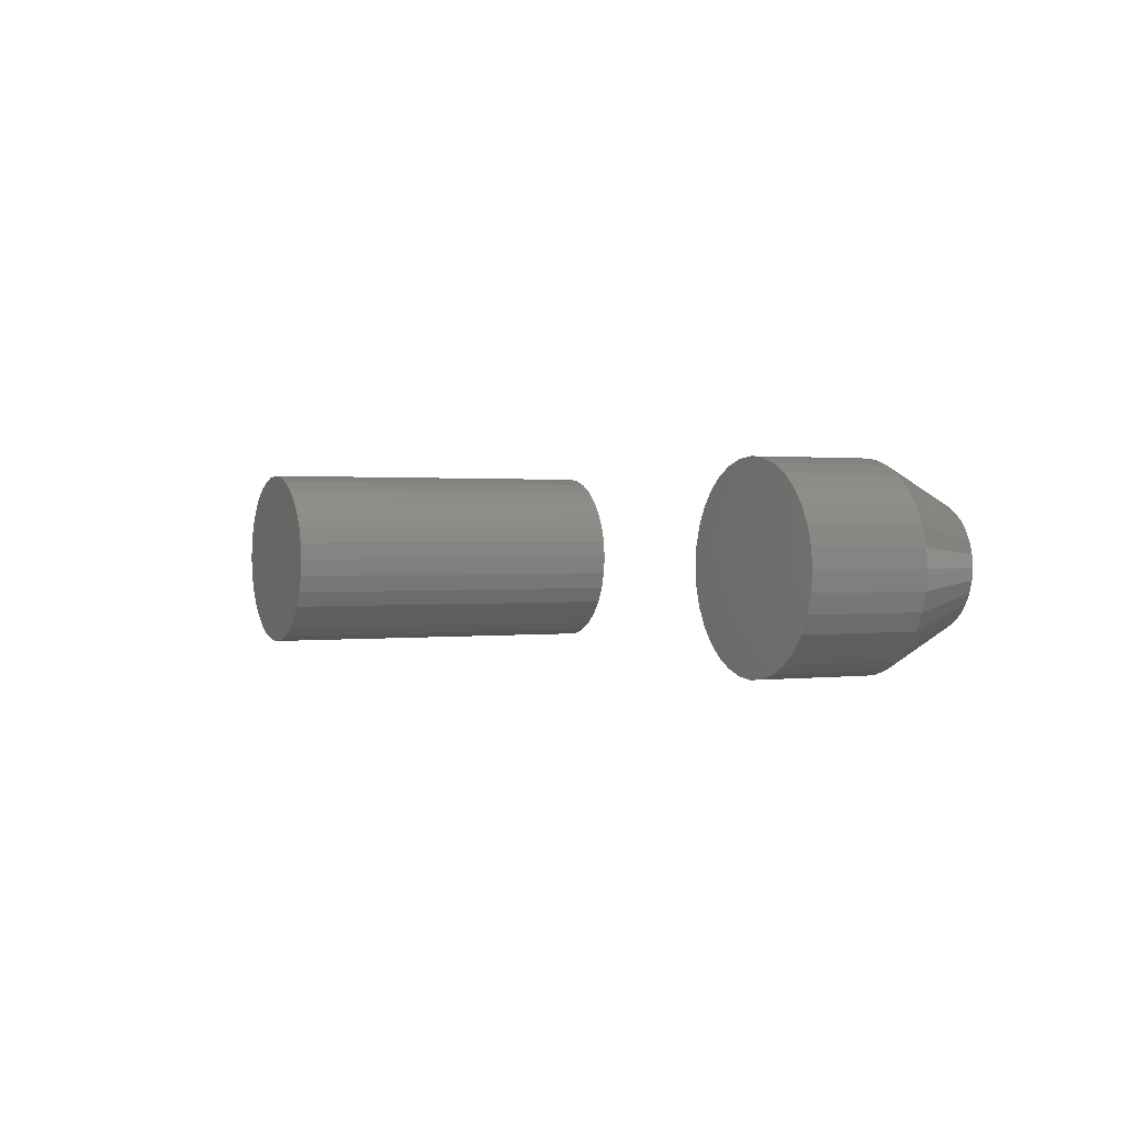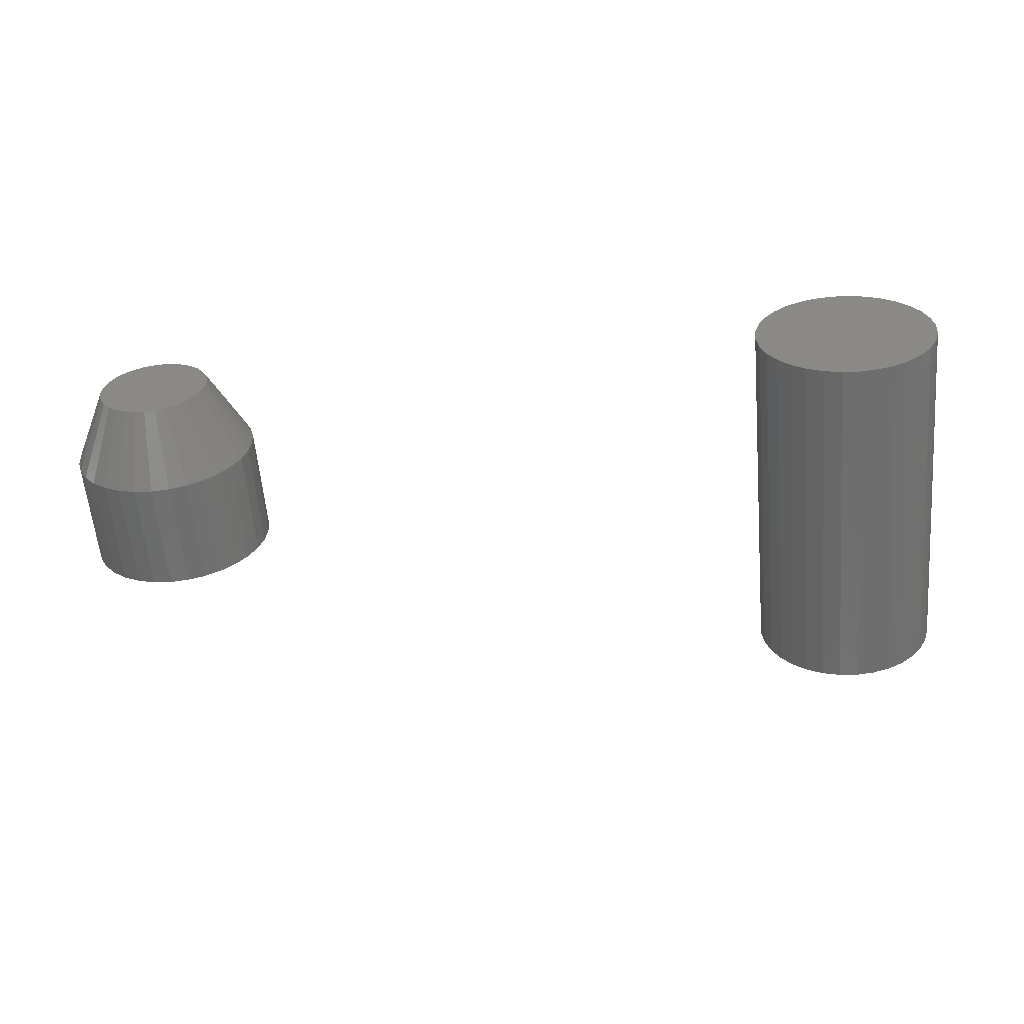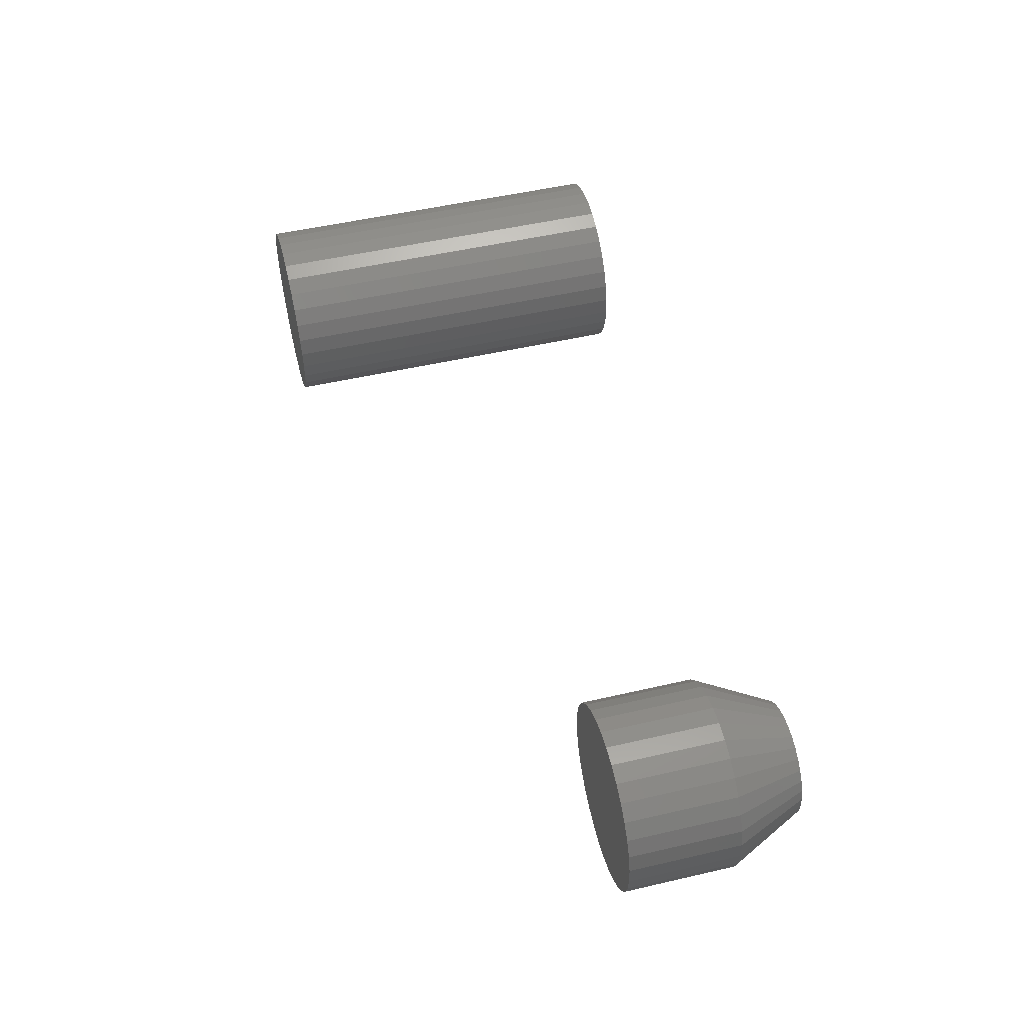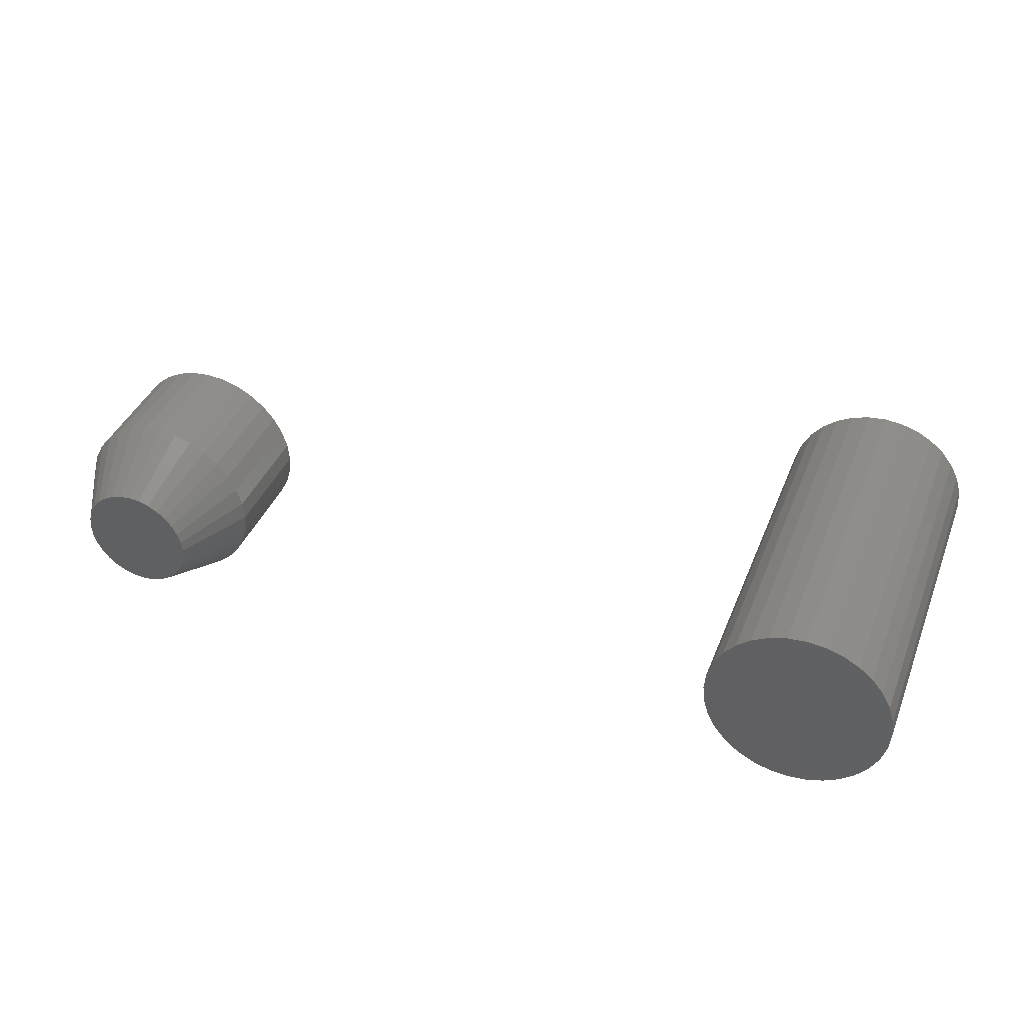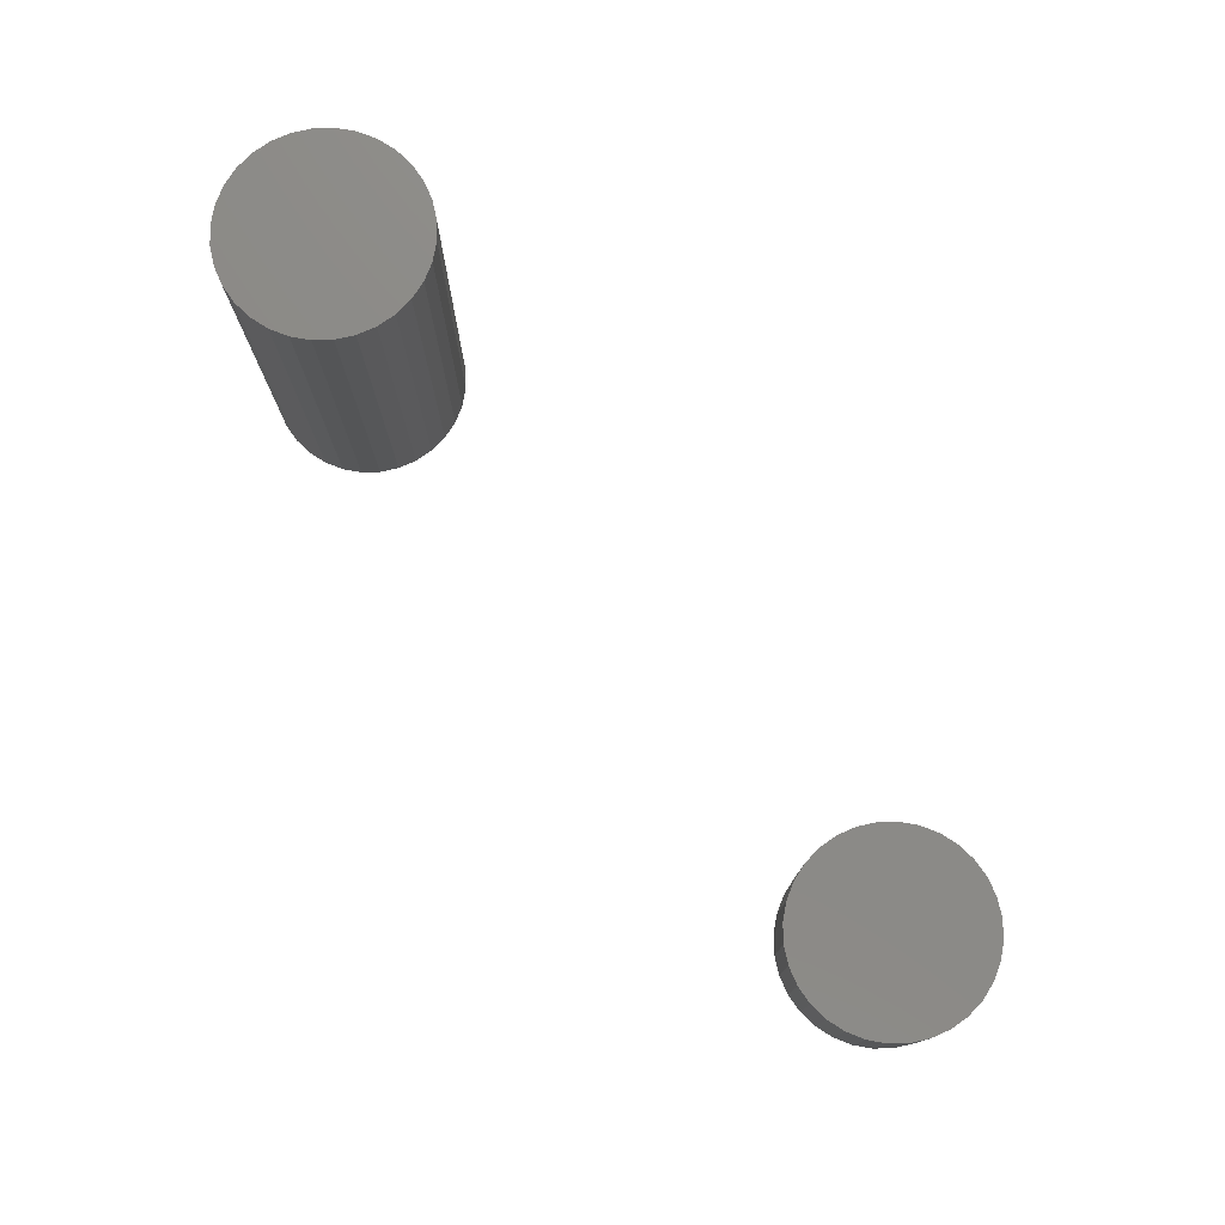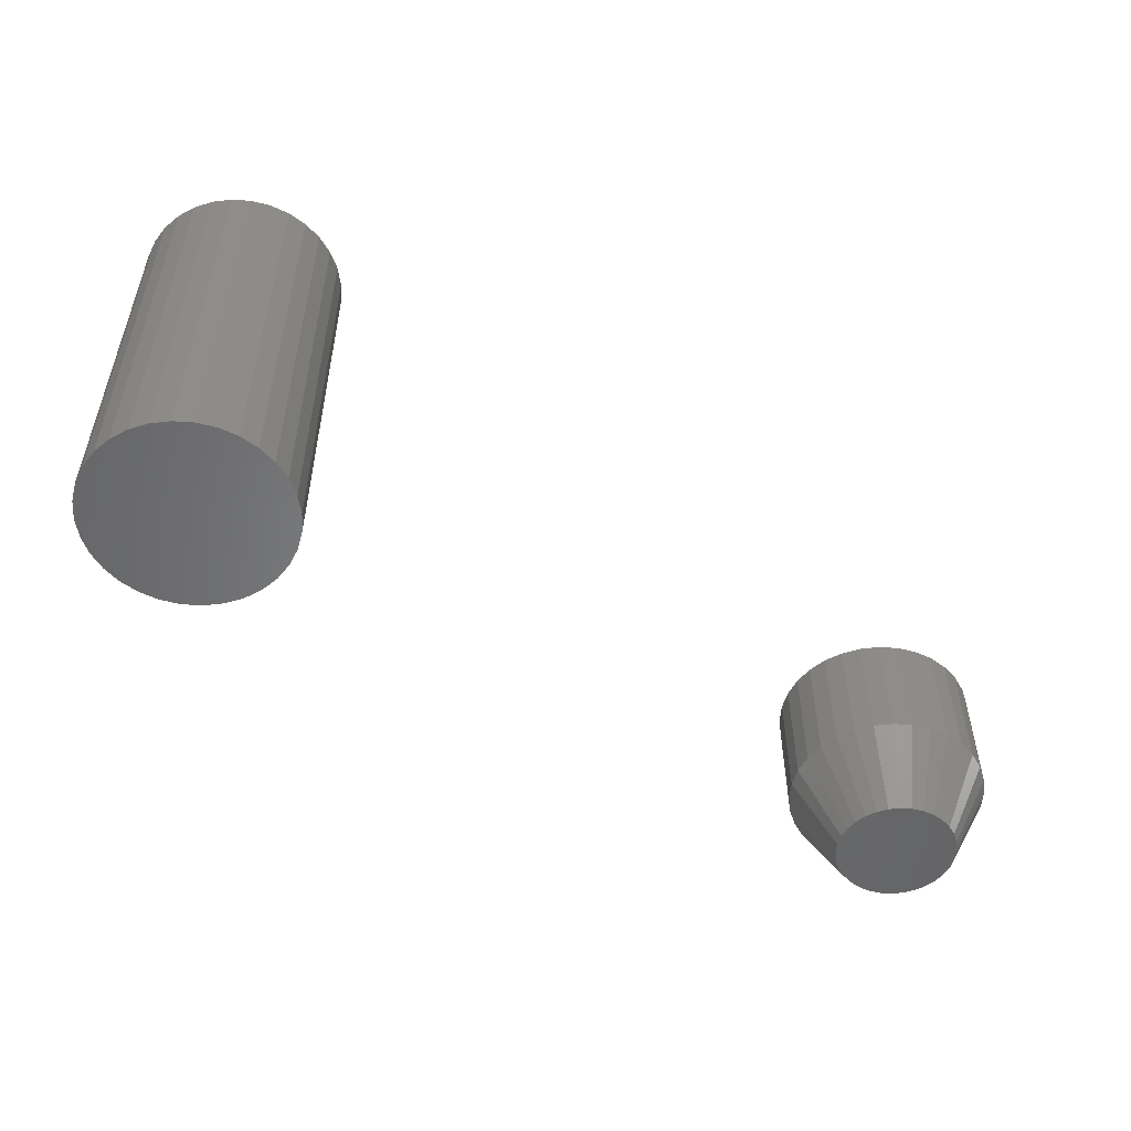
<metadata>
{"format":"stl","ext":"stl","renderer":"f3d","projection":"perspective","resolution":1024,"background":"white","views":[{"elev":0.9,"azim":-115.6,"up":"+Z"},{"elev":-59.8,"azim":5.0,"up":"+Z"},{"elev":51.9,"azim":-104.0,"up":"+Z"},{"elev":39.9,"azim":20.6,"up":"+Z"},{"elev":76.8,"azim":-130.6,"up":"+Y"},{"elev":-52.2,"azim":147.8,"up":"+Y"}]}
</metadata>
<code>
# stl→obj: 160 verts, 312 faces
v 0.6318 0.07812 0.07743
v 0.601 0.07812 0.07743
v 0.6164 0.07812 0.07895
v 0.6466 0.07812 0.07294
v 0.5862 0.07812 0.07294
v 0.6602 0.07812 0.06564
v 0.5725 0.07812 0.06564
v 0.6722 0.07812 0.05582
v 0.5605 0.07812 0.05582
v 0.5605 0.07812 -0.05582
v 0.6602 0.07812 -0.06564
v 0.5725 0.07812 -0.06564
v 0.6466 0.07812 -0.07294
v 0.5862 0.07812 -0.07294
v 0.6318 0.07812 -0.07743
v 0.601 0.07812 -0.07743
v 0.6164 0.07812 -0.07895
v 0.5507 0.07812 0.04386
v 0.682 0.07812 0.04386
v 0.5434 0.07812 0.03021
v 0.6893 0.07812 0.03021
v 0.5389 0.07812 0.0154
v 0.6938 0.07812 0.0154
v 0.5374 0.07812 -9.033e-19
v 0.6953 0.07812 9.668e-18
v 0.5389 0.07812 -0.0154
v 0.6938 0.07812 -0.0154
v 0.5434 0.07812 -0.03021
v 0.6893 0.07812 -0.03021
v 0.5507 0.07812 -0.04386
v 0.682 0.07812 -0.04386
v 0.6722 0.07812 -0.05582
v 0.6164 -0.2344 0.07895
v 0.601 -0.2344 0.07743
v 0.6318 -0.2344 0.07743
v 0.6466 -0.2344 0.07294
v 0.5862 -0.2344 0.07294
v 0.6602 -0.2344 0.06564
v 0.5725 -0.2344 0.06564
v 0.6722 -0.2344 0.05582
v 0.5605 -0.2344 0.05582
v 0.5725 -0.2344 -0.06564
v 0.6602 -0.2344 -0.06564
v 0.5605 -0.2344 -0.05582
v 0.6466 -0.2344 -0.07294
v 0.5862 -0.2344 -0.07294
v 0.6318 -0.2344 -0.07743
v 0.601 -0.2344 -0.07743
v 0.6164 -0.2344 -0.07895
v 0.6722 -0.2344 -0.05582
v 0.682 -0.2344 -0.04386
v 0.5507 -0.2344 -0.04386
v 0.6893 -0.2344 -0.03021
v 0.5434 -0.2344 -0.03021
v 0.6938 -0.2344 -0.0154
v 0.5389 -0.2344 -0.0154
v 0.6953 -0.2344 9.668e-18
v 0.5374 -0.2344 -9.033e-19
v 0.6938 -0.2344 0.0154
v 0.5389 -0.2344 0.0154
v 0.6893 -0.2344 0.03021
v 0.5434 -0.2344 0.03021
v 0.682 -0.2344 0.04386
v 0.5507 -0.2344 0.04386
v 0.0008224 -0.2344 0.0477
v -0.008483 -0.2344 0.04678
v -0.01743 -0.2344 0.04407
v 0.01013 -0.2344 0.04678
v 0.01908 -0.2344 0.04407
v -0.02568 -0.2344 0.03966
v 0.02732 -0.2344 0.03966
v -0.0329 -0.2344 0.03373
v 0.03455 -0.2344 0.03373
v -0.03884 -0.2344 0.0265
v 0.04048 -0.2344 0.0265
v -0.04324 -0.2344 0.01825
v 0.04489 -0.2344 0.01825
v -0.04596 -0.2344 0.009305
v 0.0476 -0.2344 0.009305
v 0.0476 -0.2344 -0.009305
v -0.04324 -0.2344 -0.01825
v 0.04489 -0.2344 -0.01825
v -0.03884 -0.2344 -0.0265
v 0.04048 -0.2344 -0.0265
v -0.0329 -0.2344 -0.03373
v 0.03455 -0.2344 -0.03373
v -0.02568 -0.2344 -0.03966
v 0.02732 -0.2344 -0.03966
v -0.01743 -0.2344 -0.04407
v 0.01908 -0.2344 -0.04407
v -0.008483 -0.2344 -0.04678
v 0.0008224 -0.2344 -0.0477
v 0.01013 -0.2344 -0.04678
v 0.04852 -0.2344 1.115e-17
v -0.04688 -0.2344 3.175e-09
v -0.04596 -0.2344 -0.009305
v 0.07977 -0.07812 -1.729e-19
v 0.07977 -0.1719 -2.9e-17
v 0.07825 -0.07812 -0.0154
v 0.07825 -0.1719 -0.0154
v 0.07376 -0.07812 -0.03021
v 0.07376 -0.1719 -0.03021
v 0.06646 -0.07812 -0.04386
v 0.06646 -0.1719 -0.04386
v 0.05665 -0.07812 -0.05582
v 0.05665 -0.1719 -0.05582
v 0.04468 -0.07812 -0.06564
v 0.04468 -0.1719 -0.06564
v 0.03103 -0.07812 -0.07294
v 0.03103 -0.1719 -0.07294
v 0.01622 -0.07812 -0.07743
v 0.01622 -0.1719 -0.07743
v 0.0008224 -0.07812 -0.07895
v 0.0008224 -0.1719 -0.07895
v -0.01458 -0.07812 -0.07743
v -0.01458 -0.1719 -0.07743
v -0.02939 -0.07812 -0.07294
v -0.02939 -0.1719 -0.07294
v -0.04304 -0.07812 -0.06564
v -0.04304 -0.1719 -0.06564
v -0.055 -0.07812 -0.05582
v -0.055 -0.1719 -0.05582
v -0.06482 -0.07812 -0.04386
v -0.06482 -0.1719 -0.04386
v -0.07212 -0.07812 -0.03021
v -0.07212 -0.1719 -0.03021
v -0.07661 -0.07812 -0.0154
v -0.07661 -0.1719 -0.0154
v -0.07812 -0.07812 9.668e-18
v -0.07812 -0.1719 9.668e-18
v -0.07661 -0.07812 0.0154
v -0.07661 -0.1719 0.0154
v -0.07212 -0.07812 0.03021
v -0.07212 -0.1719 0.03021
v -0.06482 -0.07812 0.04386
v -0.06482 -0.1719 0.04386
v -0.055 -0.07812 0.05582
v -0.055 -0.1719 0.05582
v -0.04304 -0.07812 0.06564
v -0.04304 -0.1719 0.06564
v -0.02939 -0.07812 0.07294
v -0.02939 -0.1719 0.07294
v -0.01458 -0.07812 0.07743
v -0.01458 -0.1719 0.07743
v 0.0008224 -0.07812 0.07895
v 0.0008224 -0.1719 0.07895
v 0.01622 -0.07812 0.07743
v 0.01622 -0.1719 0.07743
v 0.03103 -0.07812 0.07294
v 0.03103 -0.1719 0.07294
v 0.04468 -0.07812 0.06564
v 0.04468 -0.1719 0.06564
v 0.05665 -0.07812 0.05582
v 0.05665 -0.1719 0.05582
v 0.06646 -0.07812 0.04386
v 0.06646 -0.1719 0.04386
v 0.07376 -0.07812 0.03021
v 0.07376 -0.1719 0.03021
v 0.07825 -0.07812 0.0154
v 0.07825 -0.1719 0.0154
f 1 2 3
f 2 1 4
f 2 4 5
f 5 4 6
f 5 6 7
f 7 6 8
f 7 8 9
f 10 11 12
f 12 11 13
f 12 13 14
f 14 13 15
f 14 15 16
f 16 15 17
f 9 8 18
f 18 8 19
f 18 19 20
f 20 19 21
f 20 21 22
f 22 21 23
f 22 23 24
f 24 23 25
f 24 25 26
f 26 25 27
f 26 27 28
f 28 27 29
f 28 29 30
f 30 29 31
f 30 31 10
f 10 31 32
f 10 32 11
f 33 34 35
f 36 35 34
f 37 36 34
f 38 36 37
f 39 38 37
f 40 38 39
f 41 40 39
f 42 43 44
f 45 43 42
f 46 45 42
f 47 45 46
f 48 47 46
f 49 47 48
f 43 50 44
f 44 50 51
f 44 51 52
f 52 51 53
f 52 53 54
f 54 53 55
f 54 55 56
f 56 55 57
f 56 57 58
f 58 57 59
f 58 59 60
f 60 59 61
f 60 61 62
f 62 61 63
f 62 63 64
f 64 63 40
f 64 40 41
f 58 24 56
f 56 24 26
f 56 26 54
f 54 26 28
f 54 28 52
f 52 28 30
f 52 30 44
f 44 30 10
f 44 10 42
f 42 10 12
f 42 12 46
f 46 12 14
f 46 14 48
f 48 14 16
f 48 16 49
f 49 16 17
f 49 17 47
f 47 17 15
f 47 15 45
f 45 15 13
f 45 13 43
f 43 13 11
f 43 11 50
f 50 11 32
f 50 32 51
f 51 32 31
f 51 31 53
f 53 31 29
f 53 29 55
f 55 29 27
f 55 27 57
f 57 27 25
f 57 25 59
f 59 25 23
f 59 23 61
f 61 23 21
f 61 21 63
f 63 21 19
f 63 19 40
f 40 19 8
f 40 8 38
f 38 8 6
f 38 6 36
f 36 6 4
f 36 4 35
f 35 4 1
f 35 1 33
f 33 1 3
f 33 3 34
f 34 3 2
f 34 2 37
f 37 2 5
f 37 5 39
f 39 5 7
f 39 7 41
f 41 7 9
f 41 9 64
f 64 9 18
f 64 18 62
f 62 18 20
f 62 20 60
f 60 20 22
f 60 22 58
f 58 22 24
f 65 66 67
f 68 65 67
f 68 67 69
f 69 67 70
f 69 70 71
f 71 70 72
f 71 72 73
f 73 72 74
f 73 74 75
f 75 74 76
f 75 76 77
f 77 76 78
f 77 78 79
f 80 81 82
f 82 81 83
f 82 83 84
f 84 83 85
f 84 85 86
f 86 85 87
f 86 87 88
f 88 87 89
f 88 89 90
f 90 89 91
f 90 91 92
f 90 92 93
f 79 78 94
f 94 78 95
f 94 95 80
f 80 95 96
f 80 96 81
f 97 98 99
f 99 98 100
f 99 100 101
f 101 100 102
f 101 102 103
f 103 102 104
f 103 104 105
f 105 104 106
f 105 106 107
f 107 106 108
f 107 108 109
f 109 108 110
f 109 110 111
f 111 110 112
f 111 112 113
f 113 112 114
f 113 114 115
f 115 114 116
f 115 116 117
f 117 116 118
f 117 118 119
f 119 118 120
f 119 120 121
f 121 120 122
f 121 122 123
f 123 122 124
f 123 124 125
f 125 124 126
f 125 126 127
f 127 126 128
f 127 128 129
f 129 128 130
f 129 130 131
f 131 130 132
f 131 132 133
f 133 132 134
f 133 134 135
f 135 134 136
f 135 136 137
f 137 136 138
f 137 138 139
f 139 138 140
f 139 140 141
f 141 140 142
f 141 142 143
f 143 142 144
f 143 144 145
f 145 144 146
f 145 146 147
f 147 146 148
f 147 148 149
f 149 148 150
f 149 150 151
f 151 150 152
f 151 152 153
f 153 152 154
f 153 154 155
f 155 154 156
f 155 156 157
f 157 156 158
f 157 158 159
f 159 158 160
f 159 160 97
f 97 160 98
f 94 80 98
f 80 100 98
f 130 128 95
f 128 96 95
f 128 126 81
f 96 128 81
f 126 124 83
f 81 126 83
f 124 122 85
f 83 124 85
f 122 120 87
f 85 122 87
f 120 118 89
f 87 120 89
f 118 116 91
f 89 118 91
f 116 114 92
f 91 116 92
f 114 112 93
f 92 114 93
f 112 110 90
f 93 112 90
f 110 108 88
f 90 110 88
f 108 106 86
f 88 108 86
f 106 104 84
f 86 106 84
f 104 102 82
f 84 104 82
f 80 102 100
f 82 102 80
f 95 78 130
f 78 132 130
f 98 160 94
f 160 79 94
f 160 158 77
f 79 160 77
f 158 156 75
f 77 158 75
f 156 154 73
f 75 156 73
f 154 152 71
f 73 154 71
f 152 150 69
f 71 152 69
f 150 148 68
f 69 150 68
f 148 146 65
f 68 148 65
f 146 144 66
f 65 146 66
f 144 142 67
f 66 144 67
f 142 140 70
f 67 142 70
f 140 138 72
f 70 140 72
f 138 136 74
f 72 138 74
f 136 134 76
f 74 136 76
f 78 134 132
f 76 134 78
f 145 147 143
f 141 143 147
f 149 141 147
f 139 141 149
f 151 139 149
f 137 139 151
f 153 137 151
f 107 119 105
f 117 119 107
f 109 117 107
f 115 117 109
f 111 115 109
f 113 115 111
f 119 121 105
f 105 121 123
f 105 123 103
f 103 123 125
f 103 125 101
f 101 125 127
f 101 127 99
f 99 127 129
f 99 129 97
f 97 129 131
f 97 131 159
f 159 131 133
f 159 133 157
f 157 133 135
f 157 135 155
f 155 135 137
f 155 137 153

</code>
